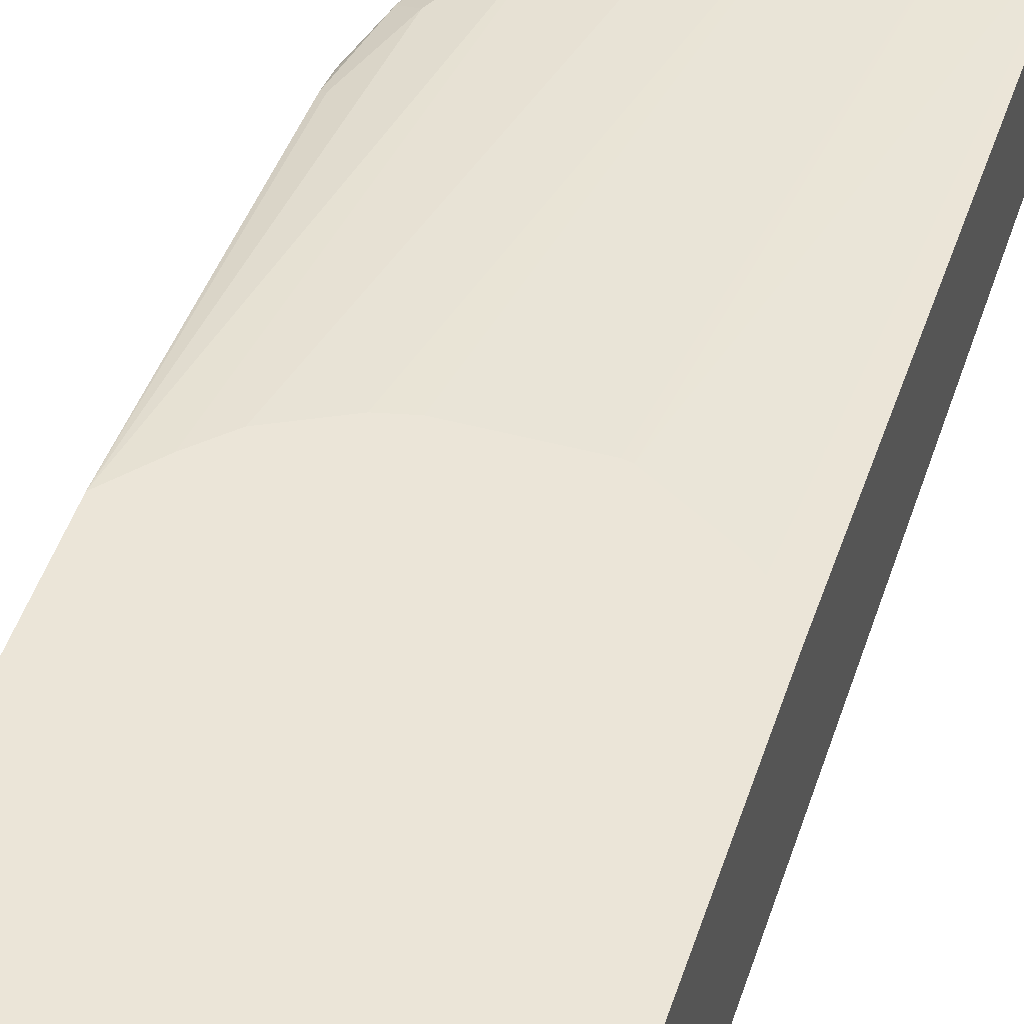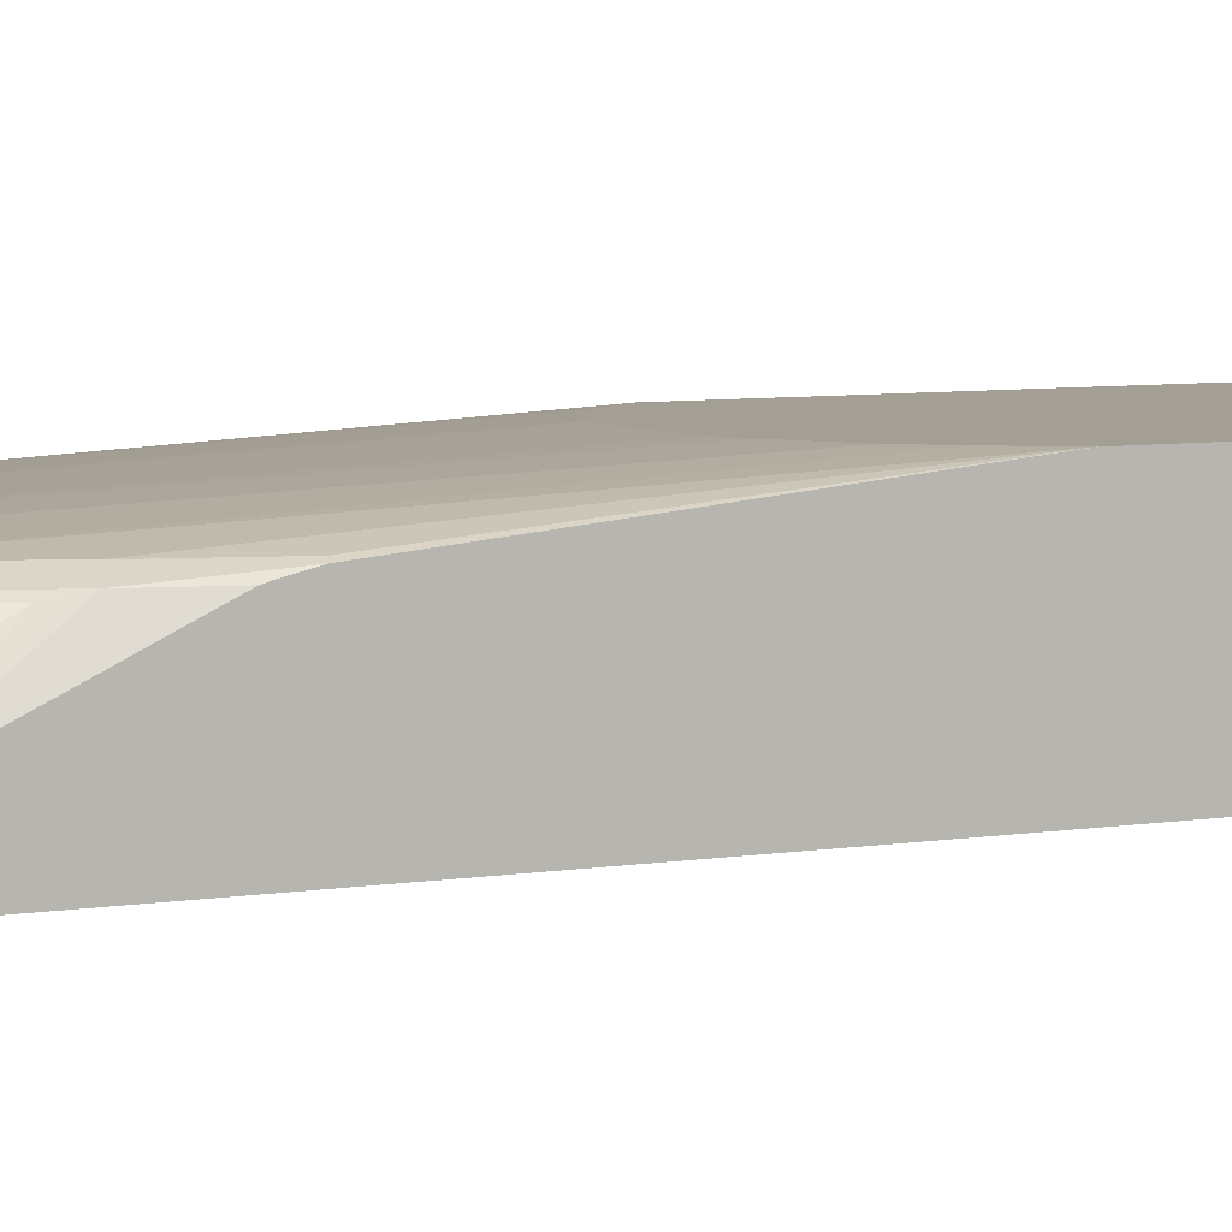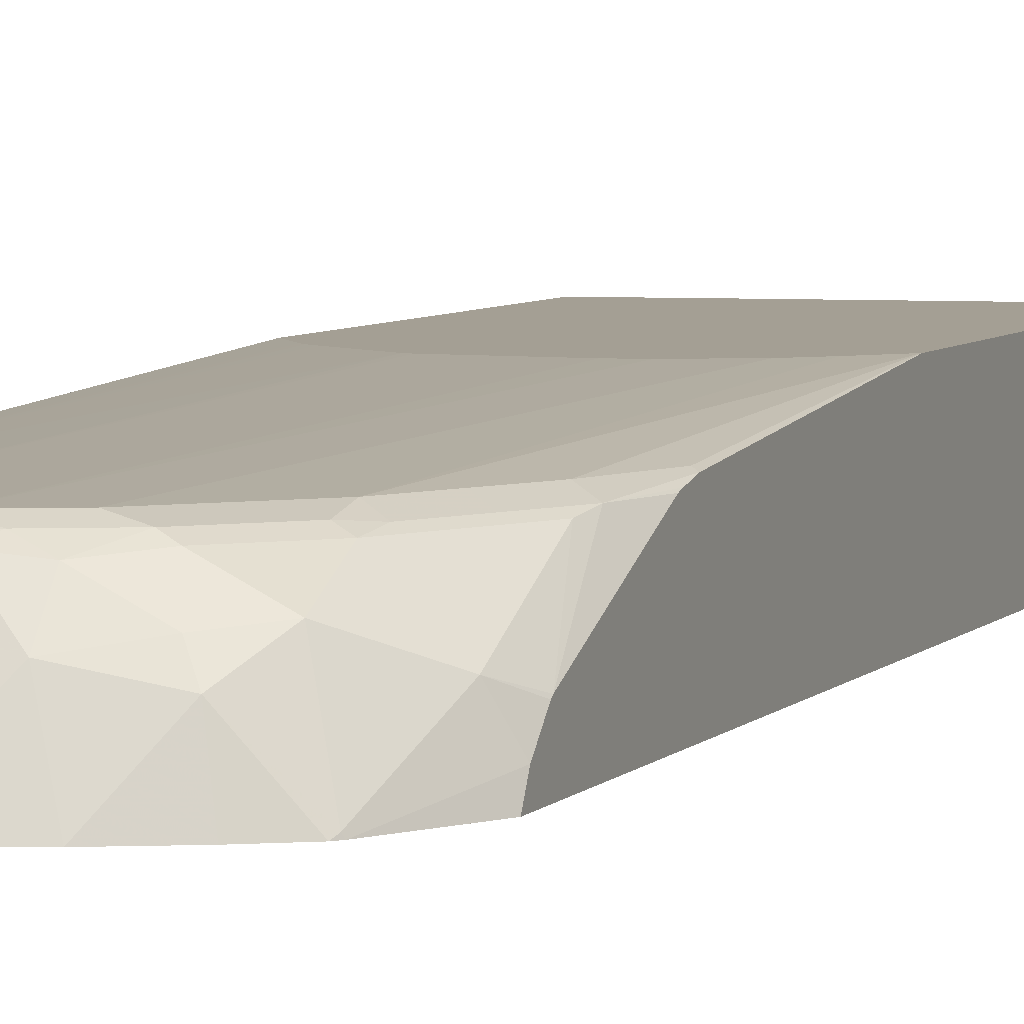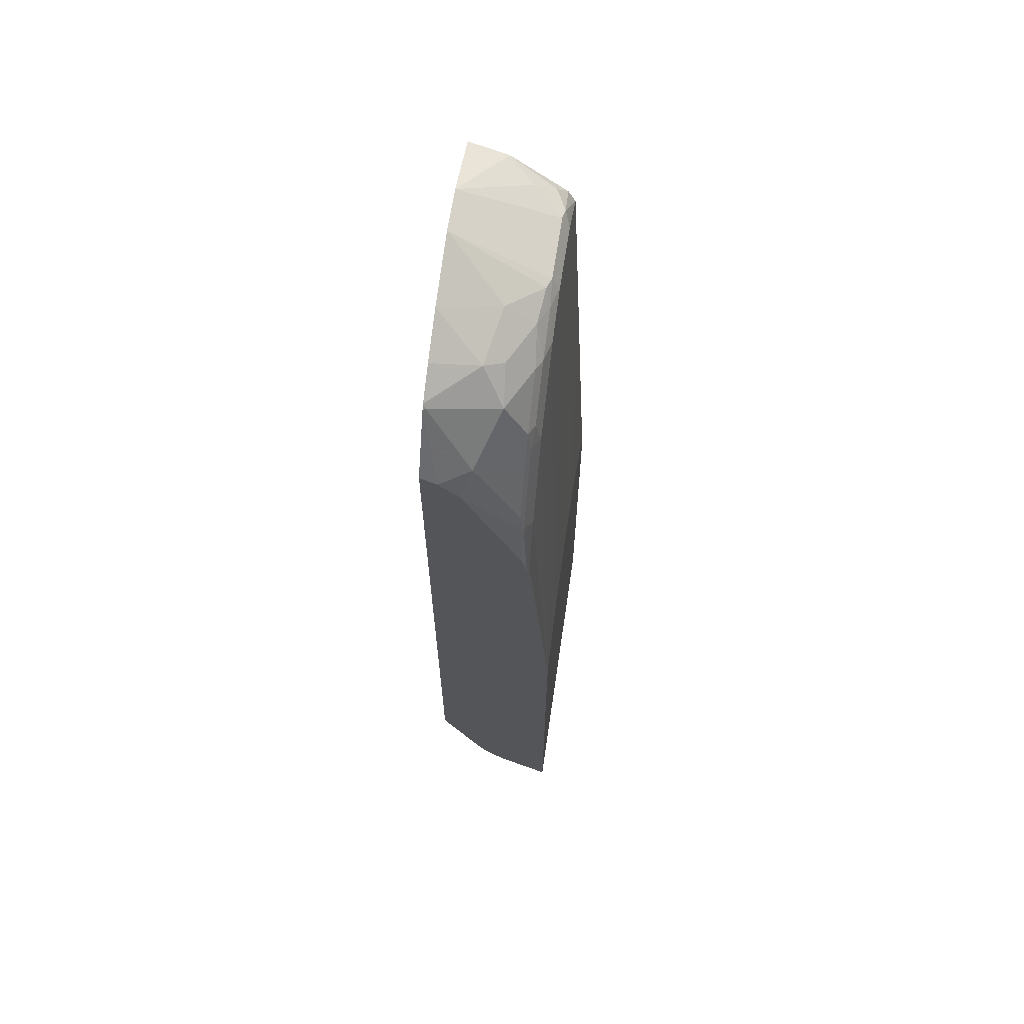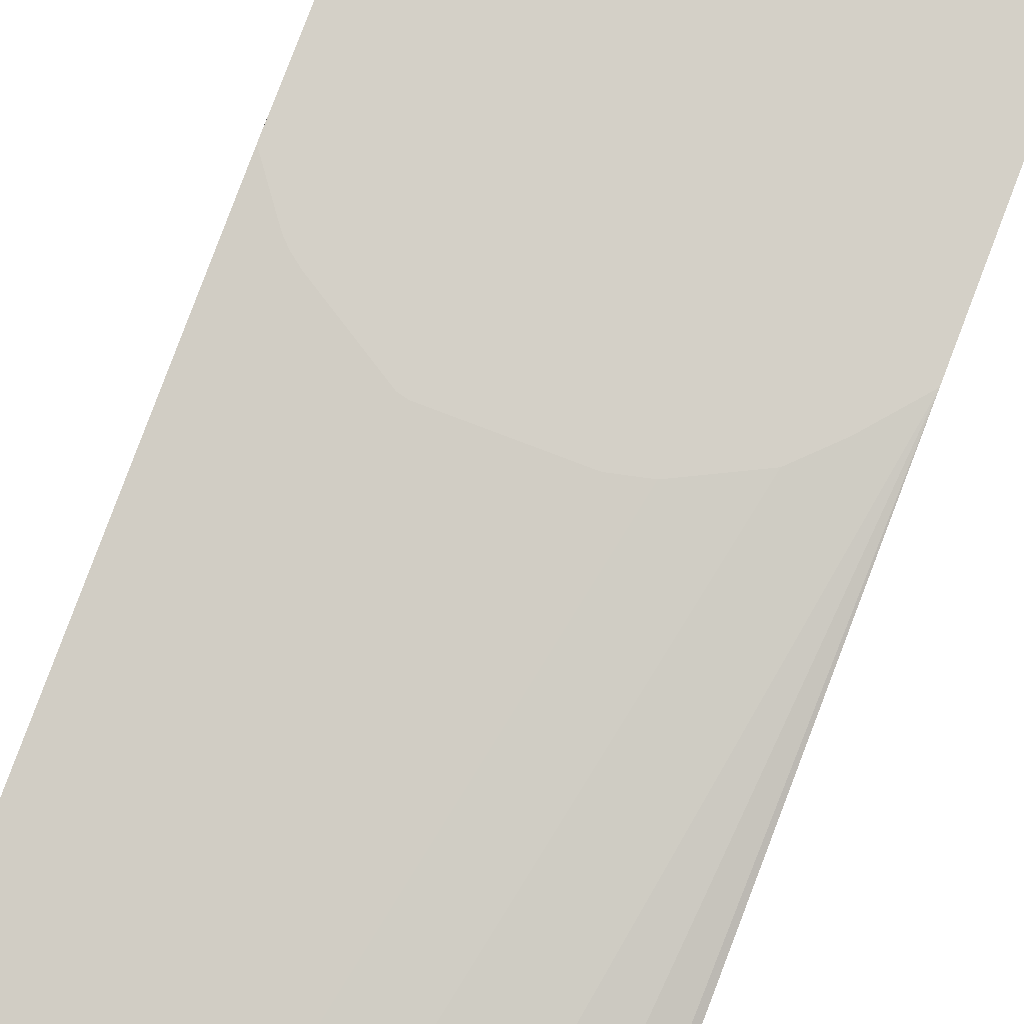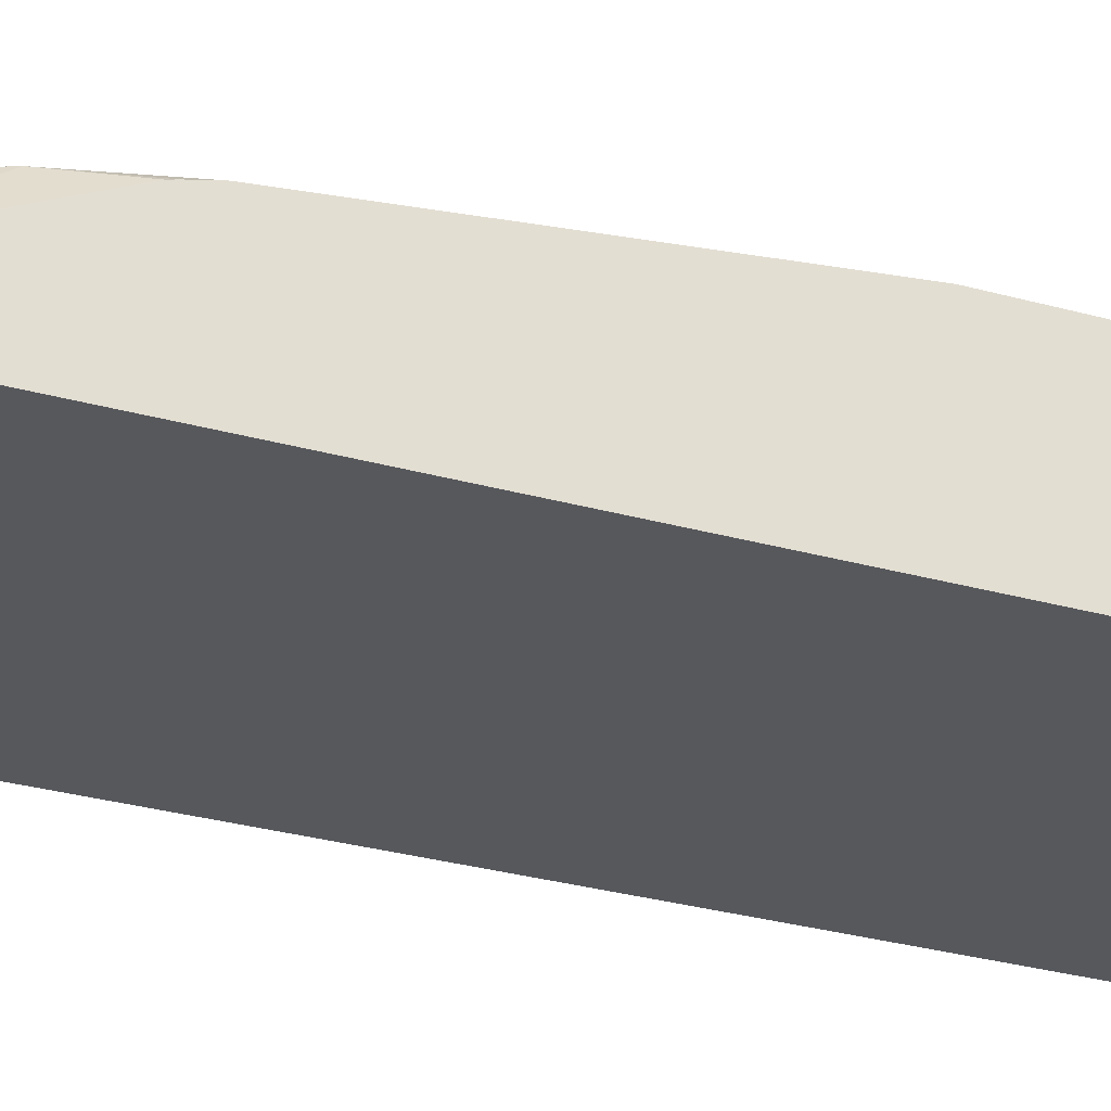
<metadata>
{"format":"obj","ext":"obj","renderer":"f3d","projection":"perspective","resolution":1024,"background":"white","views":[{"elev":45.6,"azim":-162.8,"up":"+Y"},{"elev":5.4,"azim":59.6,"up":"+Y"},{"elev":5.6,"azim":21.2,"up":"+Y"},{"elev":65.4,"azim":98.6,"up":"+Z"},{"elev":80.0,"azim":20.8,"up":"+Y"},{"elev":-28.0,"azim":66.5,"up":"+Y"}]}
</metadata>
<code>
v -0.06266 -0.07444 0.9111
v 9.97e-06 -0.07444 0.9303
v -0.06168 -0.03855 0.8996
v -0.06266 -0.03952 0.8996
v -0.06266 -0.07444 0.1284
v 0.04114 -0.07444 0.9303
v -0.02055 0.0137 0.8774
v -0.04112 -0.01372 0.891
v -0.06266 -0.03831 0.8991
v -0.06266 -0.06854 0.1165
v 0.0284 -0.07444 0.1099
v 0.1028 -0.07444 0.9106
v 0.08223 -0.02056 0.8918
v 0.07198 -0.03083 0.8996
v 0.05142 0.01028 0.879
v 0.04114 0.0137 0.8774
v -0.02055 0.02055 0.8636
v -0.03083 0.01541 0.8739
v -0.0514 0.005137 0.8739
v -0.06266 0.0137 0.8568
v -0.06266 -0.04797 0.09604
v 0.08223 -0.06854 0.09604
v 0.04257 -0.07444 0.1087
v 0.1439 -0.07444 0.89
v 0.1336 -0.03083 0.879
v 0.1234 -0.01372 0.8704
v 0.08223 0.00685 0.8704
v 0.0617 0.01541 0.8661
v 0.04114 0.02055 0.8636
v 0.02622 0.043 0.4487
v 0.02057 0.043 0.4474
v -0.06266 0.02055 0.843
v -0.06266 -0.02709 0.07536
v -0.06168 -0.02741 0.07546
v 0.1234 -0.06854 0.09604
v 0.06457 -0.07444 0.1078
v 0.1234 -0.02741 0.05487
v 0.185 -0.006865 0.03429
v 0.1723 -0.07444 0.8724
v 0.1748 -0.07197 0.8688
v 0.1439 -0.02056 0.8636
v 0.1542 -0.01029 0.8482
v 0.1131 0.01028 0.8482
v 0.1028 0.01541 0.8457
v 0.08223 0.02055 0.843
v 0.1645 0.043 0.4234
v 0.1234 0.043 0.444
v 0.1028 0.043 0.4487
v -0.02878 0.043 0.4168
v -0.03611 0.043 0.4113
v -0.04112 0.043 0.4063
v -0.0466 0.043 0.399
v -0.06266 0.043 0.3773
v -0.06266 -0.01339 0.06844
v -0.01027 0.01028 0.04631
v 9.97e-06 -0.006865 0.05487
v 0.185 -0.04884 0.08229
v 0.1439 -0.06939 0.1029
v 0.1372 -0.07444 0.1096
v 0.1234 -0.07444 0.1078
v 0.2094 -0.006865 0.03429
v 0.2056 -0.02741 0.05487
v 0.2094 0.043 -0.0002349
v 0.176 -0.07444 0.8682
v 0.1953 -0.03083 0.807
v 0.1748 0.01028 0.766
v 0.1542 0.01028 0.807
v 0.1439 0.01541 0.8045
v 0.1028 0.02055 0.8225
v 0.185 0.043 0.4029
v -0.06266 0.043 0.04695
v -0.06266 -0.000979 0.06225
v -0.0514 0.03084 0.04631
v 0.001901 0.043 0.03201
v 0.2094 -0.0349 0.0699
v 0.2094 -0.03921 0.07846
v 0.2094 -0.07444 0.1538
v 0.1748 -0.05654 0.09258
v 0.2094 -0.02757 0.05615
v 0.2094 0.043 0.3738
v 0.2094 -0.07444 0.8084
v 0.2094 -0.05903 0.8
v 0.2094 -0.04112 0.7821
v 0.2094 -0.0396 0.7798
v 0.1953 0.01028 0.7248
v 0.1782 0.0137 0.7471
v 0.1576 0.0137 0.7882
v 0.1439 0.02055 0.7814
v -0.04112 0.043 0.04021
v -0.06266 0.02055 0.05442
v 0.1645 0.02055 0.7403
v 0.185 0.02055 0.6991
v 0.2056 0.02055 0.6374
v 0.2094 0.01864 0.6394
v 0.2094 0.01351 0.6615
v 0.1988 0.0137 0.7059
v 0.2094 0.01494 0.656
f 40 42 41
f 42 65 66
f 44 69 45
f 42 66 67
f 42 67 43
f 43 67 68
f 43 68 44
f 44 68 88
f 44 88 69
f 55 63 56
f 45 70 46
f 54 72 55
f 55 73 74
f 55 74 63
f 55 72 73
f 57 75 76
f 57 76 77
f 57 77 78
f 95 97 96
f 57 78 59
f 45 69 70
f 40 64 65
f 33 54 55
f 38 56 63
f 57 59 58
f 30 52 51
f 30 51 50
f 30 50 49
f 30 49 31
f 31 49 32
f 32 49 50
f 32 50 51
f 32 51 52
f 39 64 40
f 32 52 53
f 33 56 34
f 34 56 38
f 34 38 37
f 35 57 58
f 35 58 59
f 35 59 60
f 35 61 62
f 35 62 57
f 38 63 61
f 33 55 56
f 57 62 79
f 70 88 80
f 59 78 77
f 68 87 88
f 69 88 70
f 71 89 73
f 71 73 90
f 72 90 73
f 73 89 74
f 80 88 91
f 80 91 92
f 80 92 93
f 67 87 68
f 80 93 94
f 84 96 85
f 86 96 92
f 86 92 91
f 86 91 88
f 86 88 87
f 92 96 94
f 92 94 93
f 94 96 97
f 30 53 52
f 84 95 96
f 57 79 75
f 66 87 67
f 66 96 86
f 61 79 62
f 61 63 80
f 61 80 94
f 61 94 97
f 61 97 95
f 61 95 84
f 61 84 83
f 61 83 82
f 61 82 81
f 66 86 87
f 61 81 77
f 61 76 75
f 61 75 79
f 64 81 82
f 64 82 65
f 65 82 83
f 65 83 84
f 65 84 85
f 65 85 66
f 66 85 96
f 61 77 76
f 30 71 53
f 40 65 42
f 30 74 89
f 1 39 24
f 1 12 6
f 1 6 2
f 2 6 16
f 2 16 7
f 2 7 8
f 2 8 3
f 3 9 4
f 3 8 9
f 1 64 39
f 5 10 11
f 6 13 14
f 6 14 15
f 6 15 16
f 7 16 29
f 7 29 17
f 7 17 18
f 7 18 8
f 8 18 19
f 8 19 9
f 6 12 13
f 9 19 20
f 1 81 64
f 1 59 77
f 30 89 71
f 1 2 3
f 1 3 4
f 1 4 9
f 1 9 20
f 1 20 32
f 1 32 53
f 1 53 71
f 1 71 90
f 1 77 81
f 1 90 72
f 1 54 33
f 1 33 21
f 1 21 10
f 1 10 5
f 1 5 11
f 1 11 23
f 1 23 36
f 1 36 60
f 1 60 59
f 1 72 54
f 10 21 22
f 1 24 12
f 11 22 23
f 22 61 35
f 24 39 25
f 25 39 40
f 25 40 41
f 25 41 26
f 26 41 42
f 26 42 43
f 26 43 27
f 27 43 44
f 27 44 28
f 28 44 29
f 29 44 45
f 29 45 46
f 29 46 47
f 29 47 48
f 30 48 47
f 30 47 46
f 30 46 70
f 30 70 80
f 10 22 11
f 30 63 74
f 22 38 61
f 22 37 38
f 30 80 63
f 22 36 23
f 22 34 37
f 12 25 13
f 13 25 26
f 13 26 27
f 13 27 15
f 13 15 14
f 15 27 28
f 15 28 16
f 16 28 29
f 17 29 48
f 12 24 25
f 17 30 31
f 17 31 32
f 17 32 18
f 18 32 20
f 18 20 19
f 21 33 34
f 21 34 22
f 22 35 60
f 22 60 36
f 17 48 30

</code>
